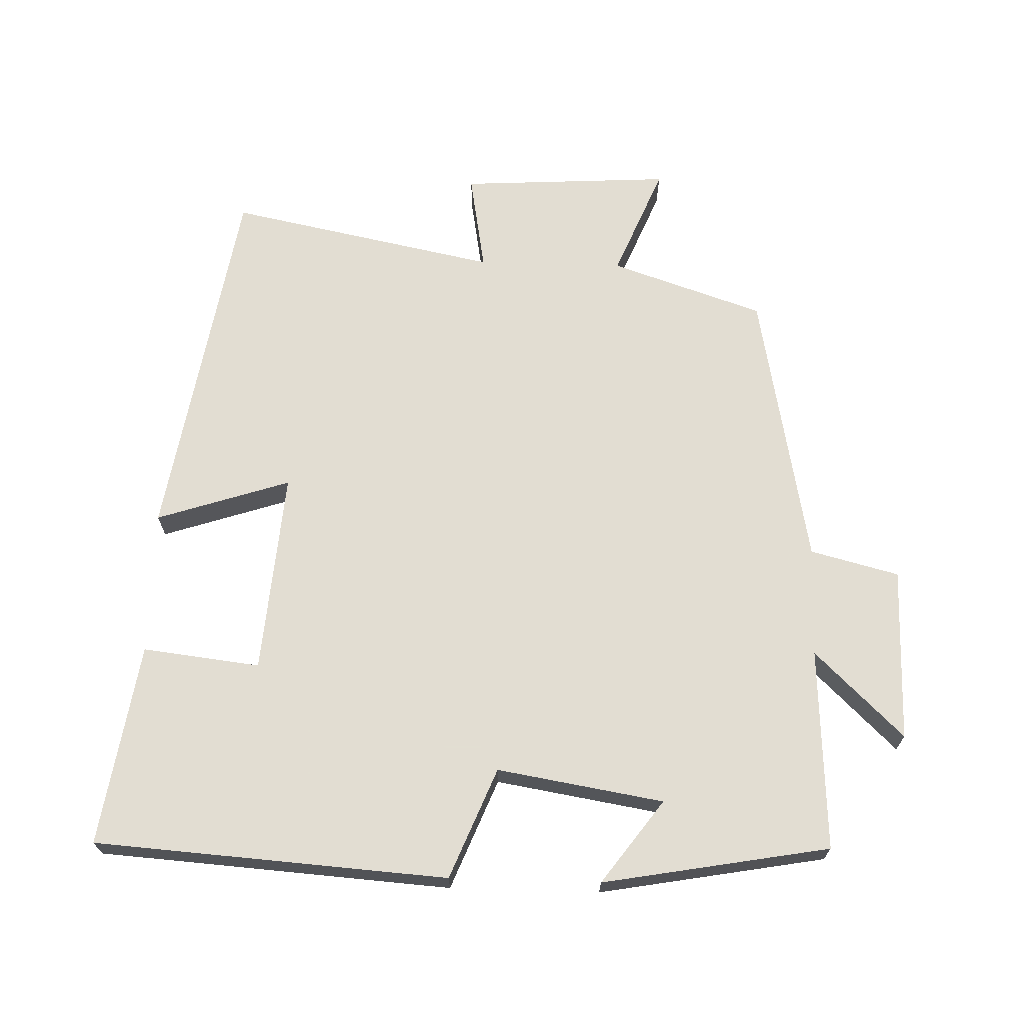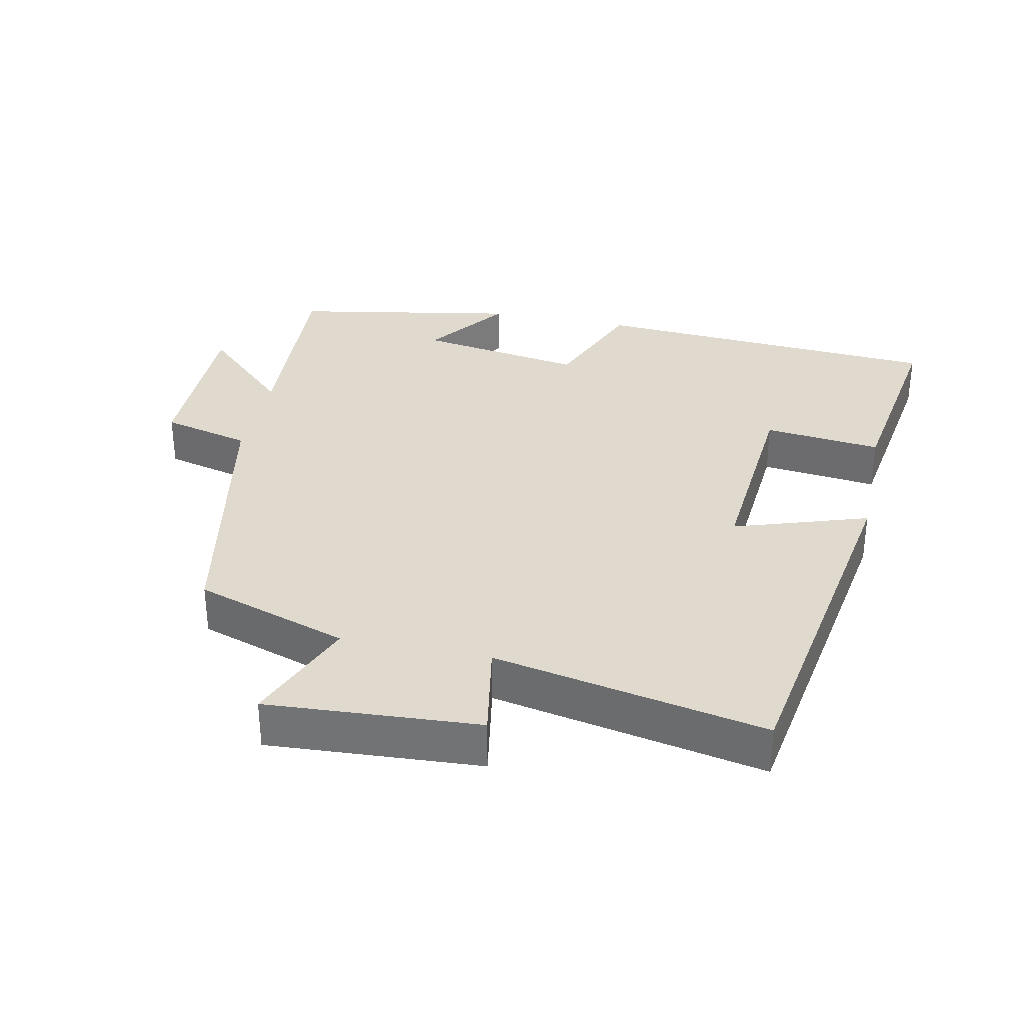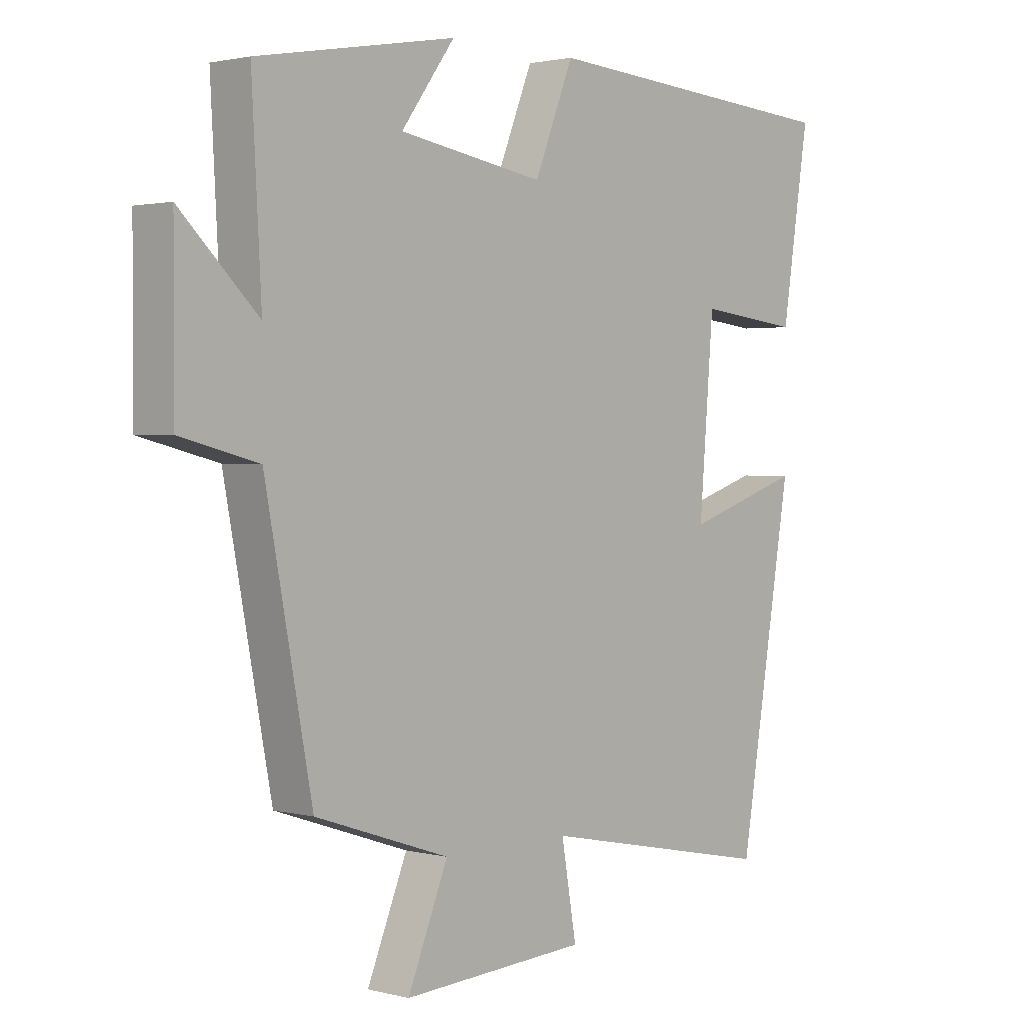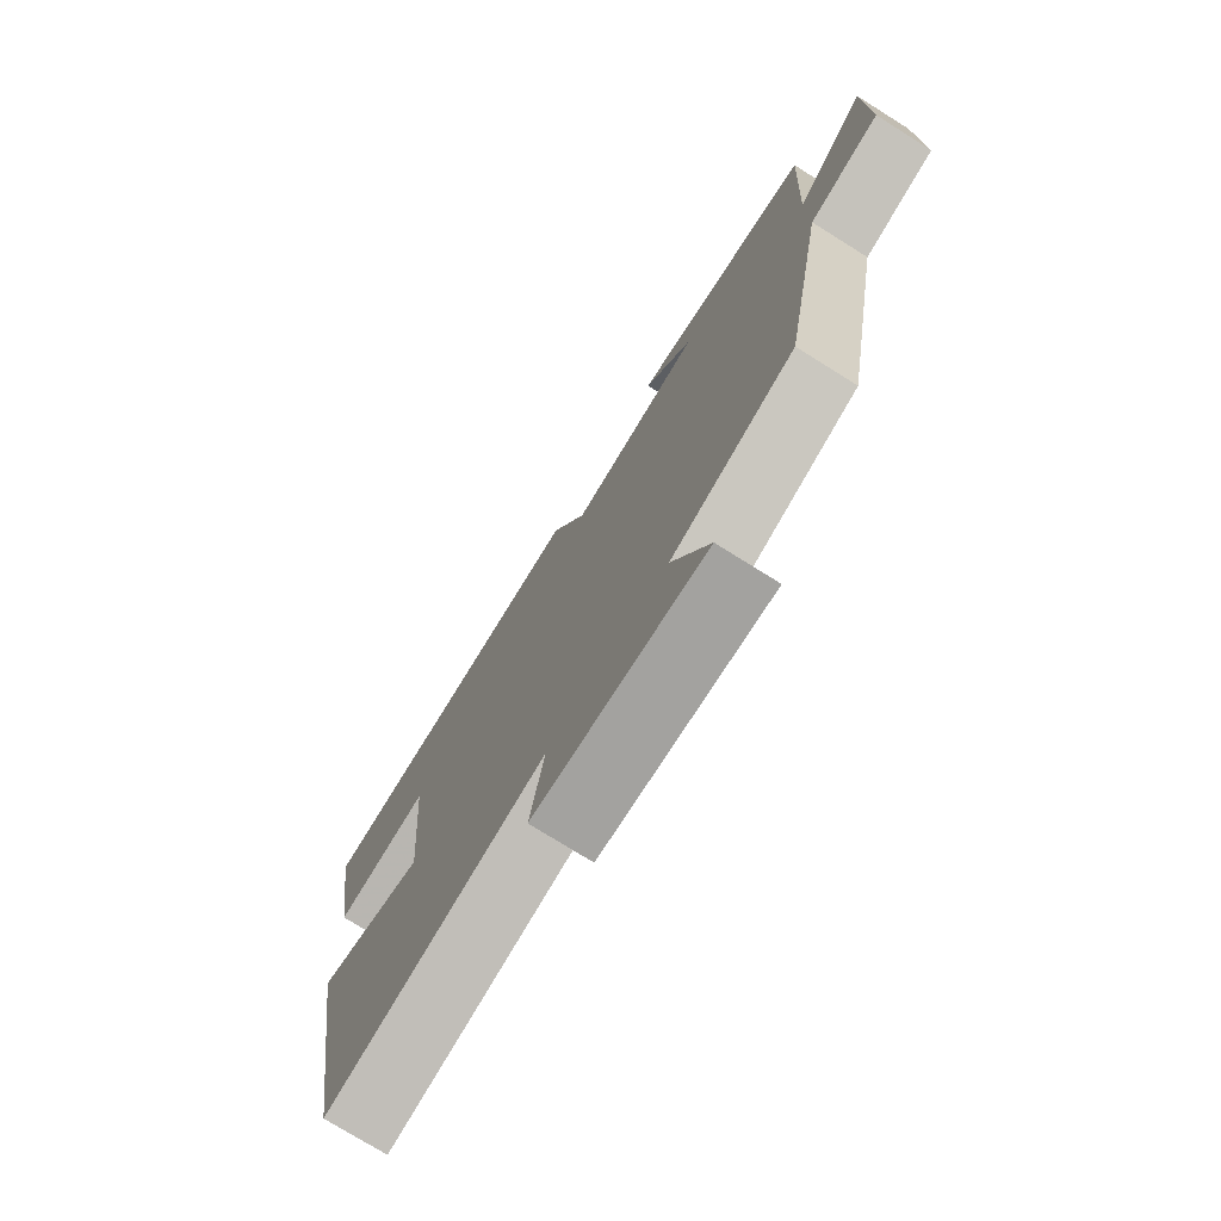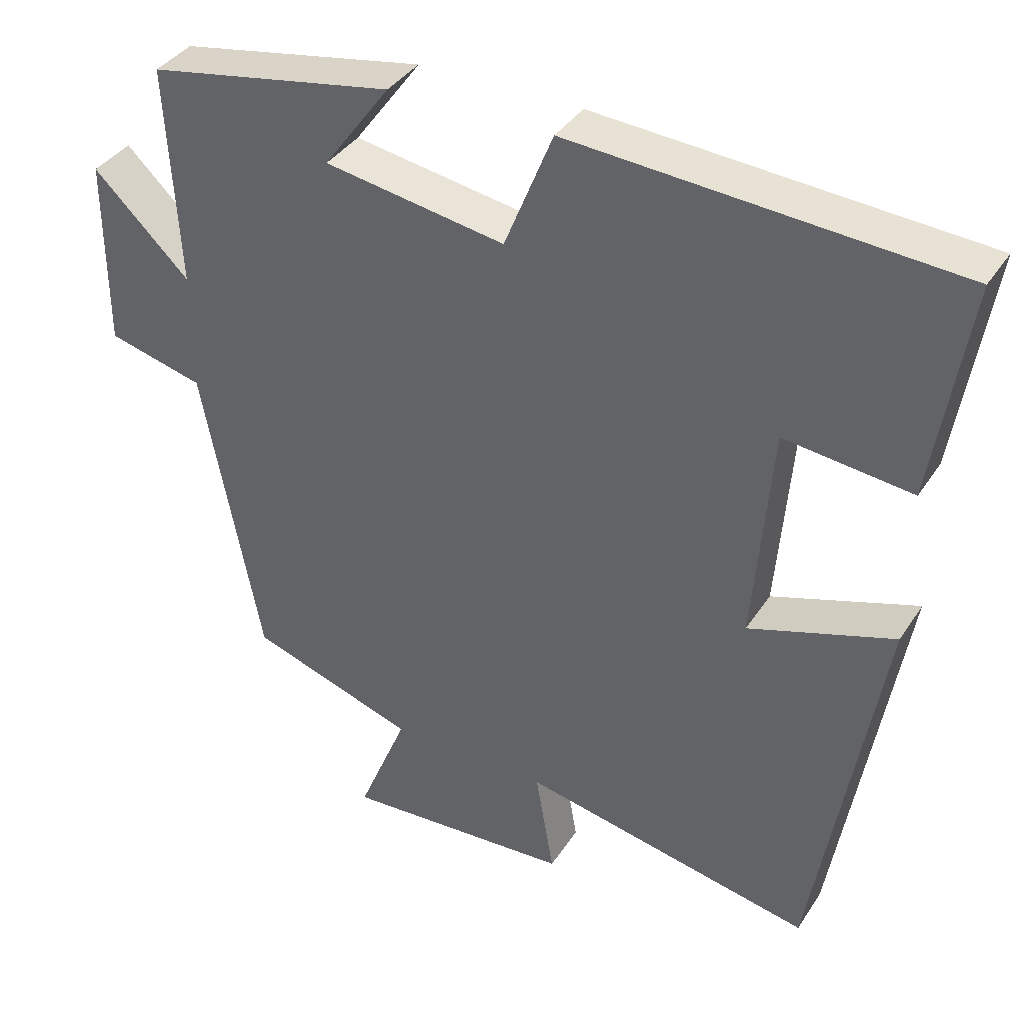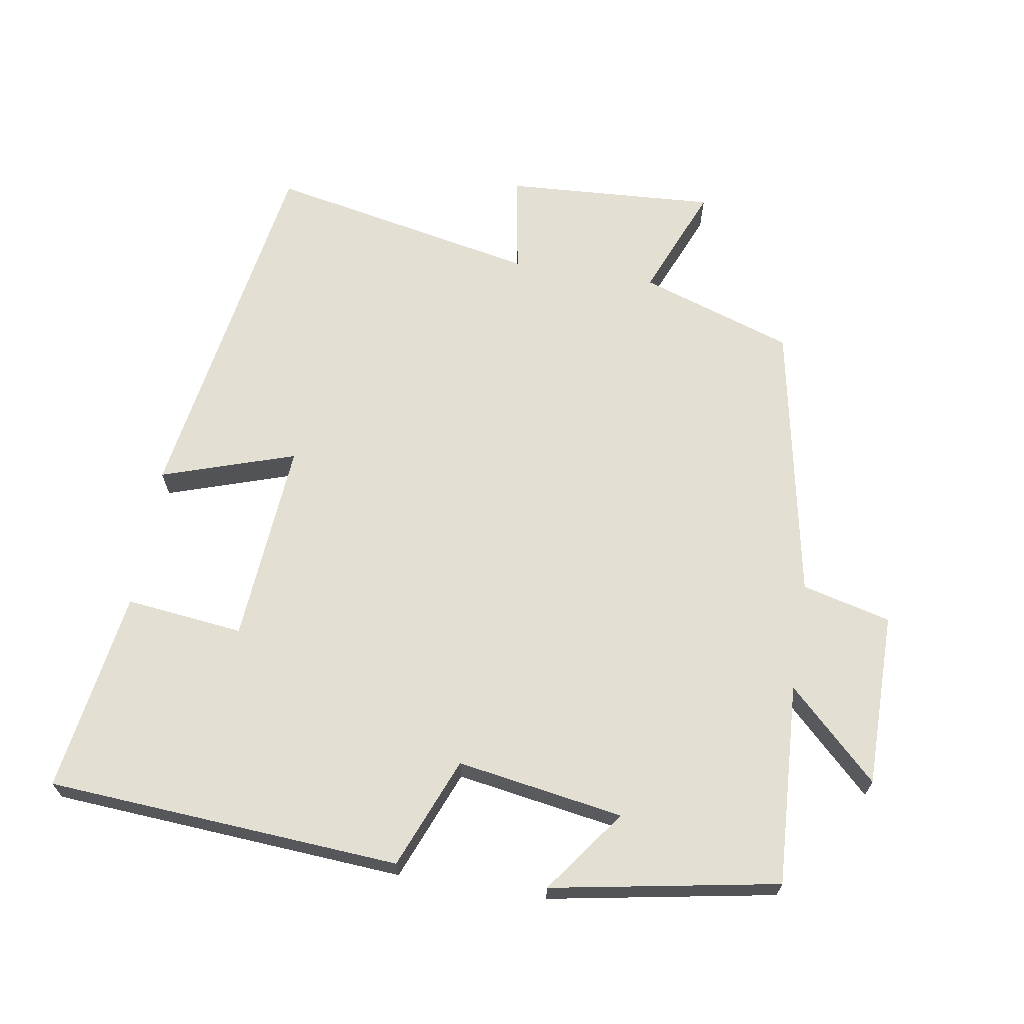
<metadata>
{"format":"obj","ext":"obj","renderer":"f3d","projection":"perspective","resolution":1024,"background":"white","views":[{"elev":68.1,"azim":1.7,"up":"+Y"},{"elev":32.9,"azim":-168.3,"up":"+Y"},{"elev":1.8,"azim":132.2,"up":"+Z"},{"elev":-75.7,"azim":58.0,"up":"+Z"},{"elev":37.7,"azim":-150.7,"up":"+Z"},{"elev":66.7,"azim":9.2,"up":"+Y"}]}
</metadata>
<code>
v 0.516 0.07 0.441
v 0.5 0.07 0.146
v 0.629 0.07 0.271
v 0.629 0.07 0.017
v 0.5 0.07 -0.016
v 0.422 0.07 -0.425
v 0.199 0.07 -0.5
v 0.266 0.07 -0.663
v -0.042 0.07 -0.645
v -0.017 0.07 -0.5
v -0.411 0.07 -0.58
v -0.5 0.07 -0.042
v -0.305 0.07 -0.106
v -0.329 0.07 0.19
v -0.5 0.07 0.17
v -0.546 0.07 0.464
v -0.032 0.07 0.5
v 0.033 0.07 0.339
v 0.275 0.07 0.379
v 0.186 0.07 0.5
v 0.516 0 0.441
v 0.5 0 0.146
v 0.629 0 0.271
v 0.629 0 0.017
v 0.5 0 -0.016
v 0.422 0 -0.425
v 0.199 0 -0.5
v 0.266 0 -0.663
v -0.042 0 -0.645
v -0.017 0 -0.5
v -0.411 0 -0.58
v -0.5 0 -0.042
v -0.305 0 -0.106
v -0.329 0 0.19
v -0.5 0 0.17
v -0.546 0 0.464
v -0.032 0 0.5
v 0.033 0 0.339
v 0.275 0 0.379
v 0.186 0 0.5
f 19 20 1 2
f 18 19 2
f 16 17 18
f 15 16 18
f 14 15 18
f 13 14 18 2
f 10 11 12 13
f 10 13 2
f 7 8 9 10
f 7 10 2
f 6 7 2
f 5 6 2
f 2 3 4 5
f 22 21 40 39
f 22 39 38
f 38 37 36
f 38 36 35
f 38 35 34
f 22 38 34 33
f 33 32 31 30
f 22 33 30
f 30 29 28 27
f 22 30 27
f 22 27 26
f 22 26 25
f 25 24 23 22
f 1 21 22 2
f 2 22 23 3
f 3 23 24 4
f 4 24 25 5
f 5 25 26 6
f 6 26 27 7
f 7 27 28 8
f 8 28 29 9
f 9 29 30 10
f 10 30 31 11
f 11 31 32 12
f 12 32 33 13
f 13 33 34 14
f 14 34 35 15
f 15 35 36 16
f 16 36 37 17
f 17 37 38 18
f 18 38 39 19
f 19 39 40 20
f 20 40 21 1

</code>
